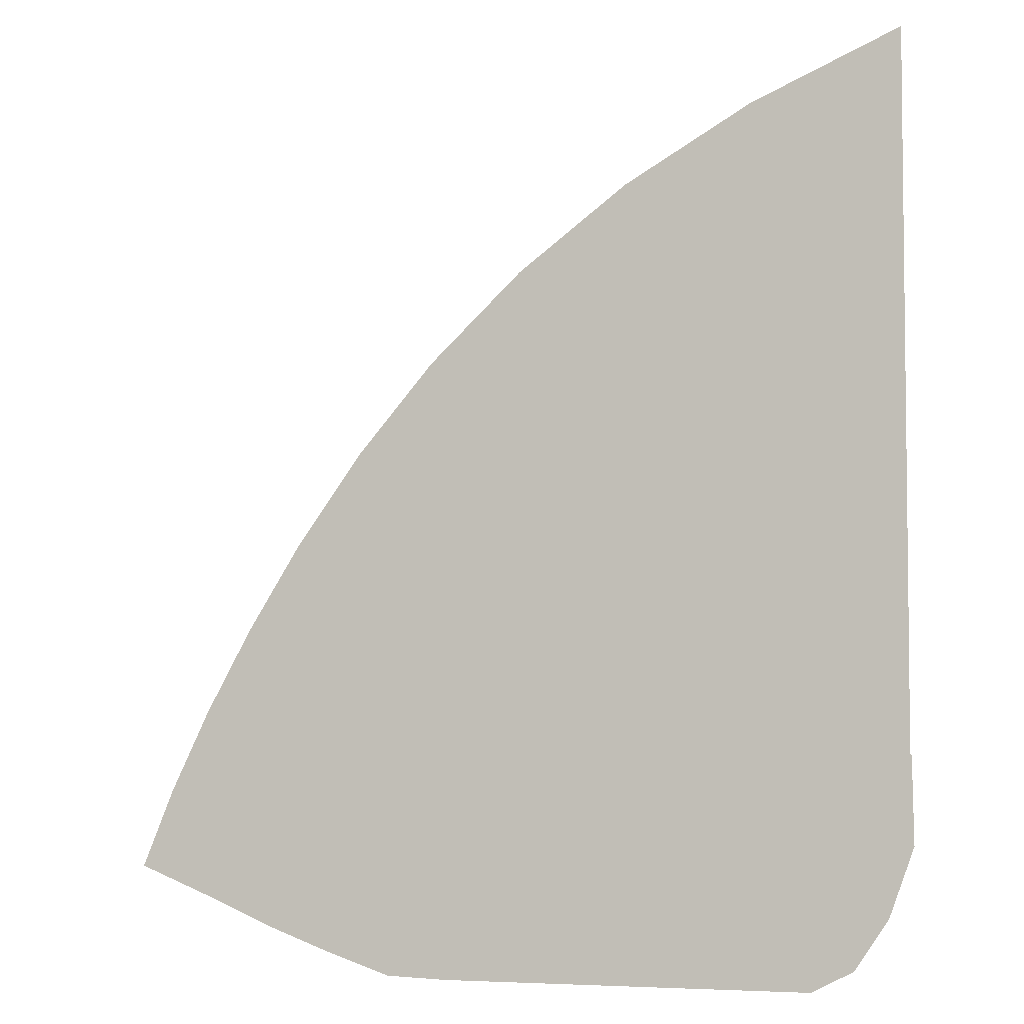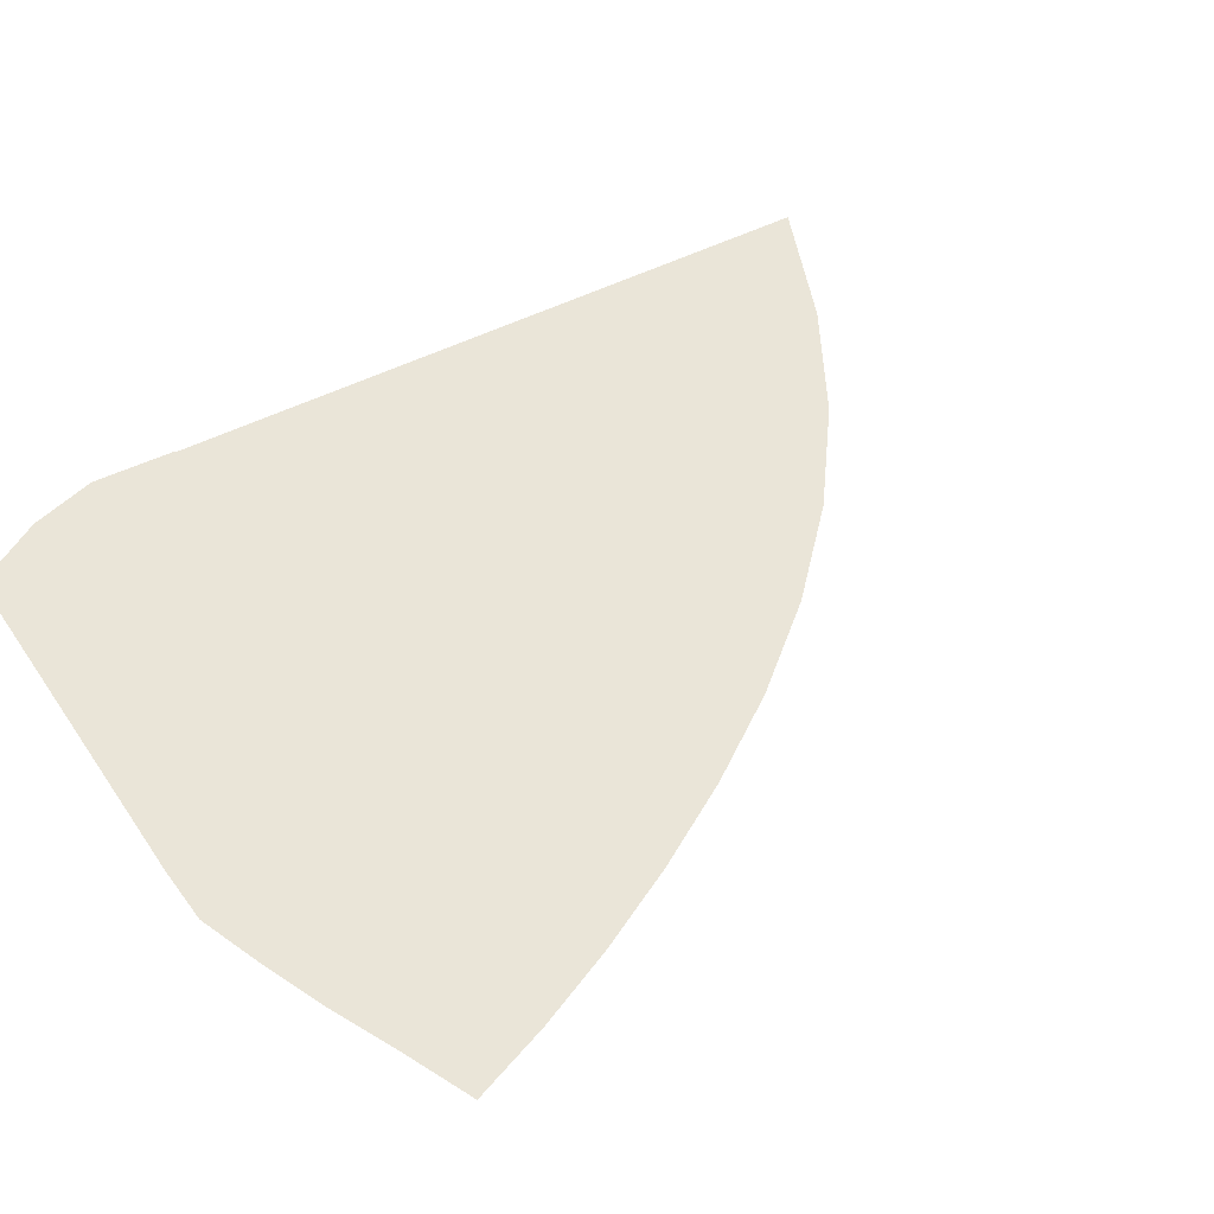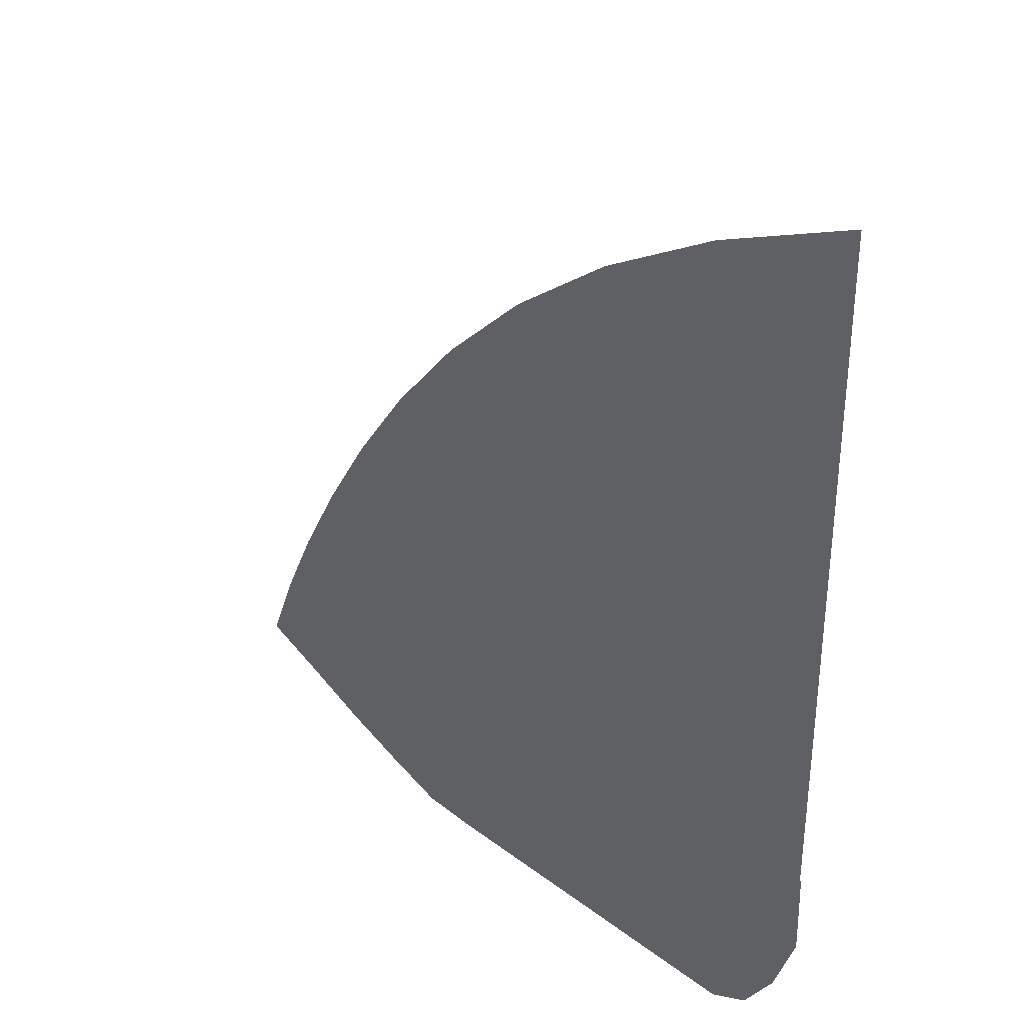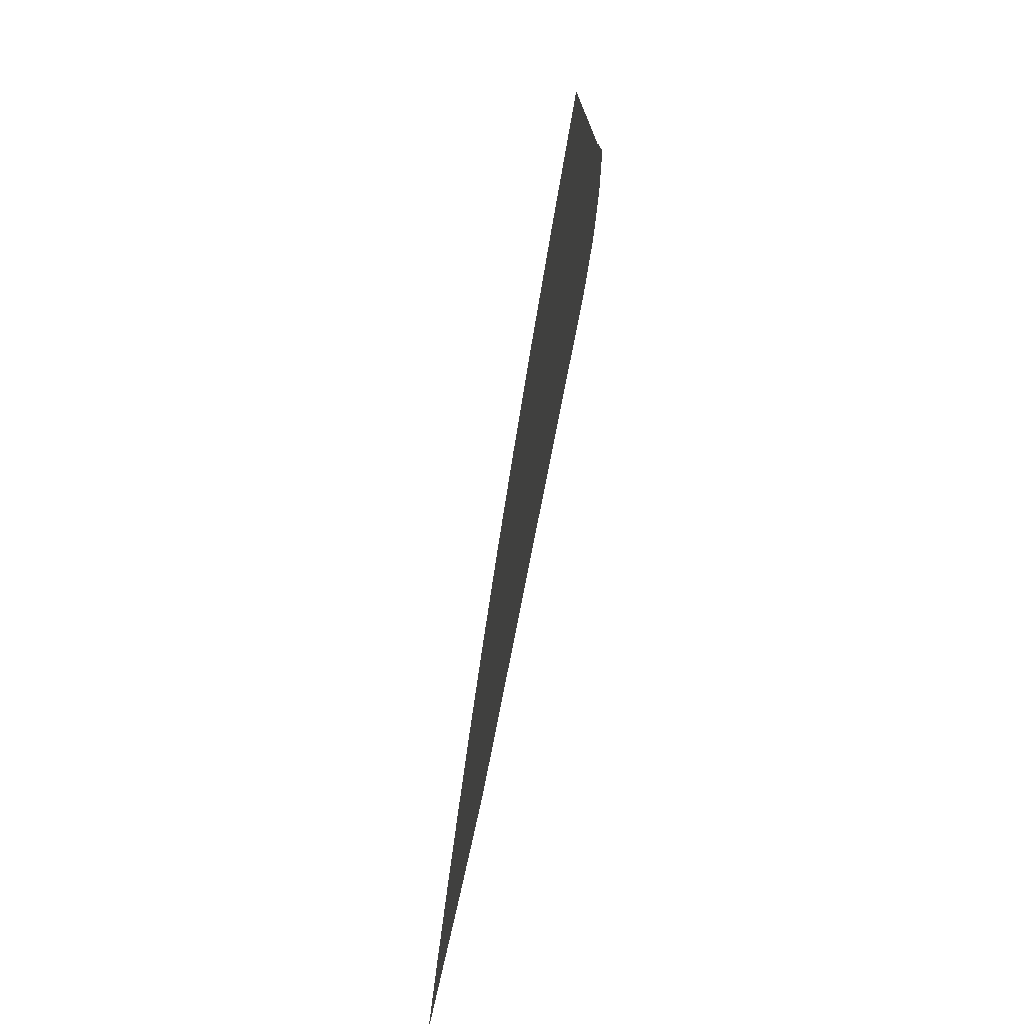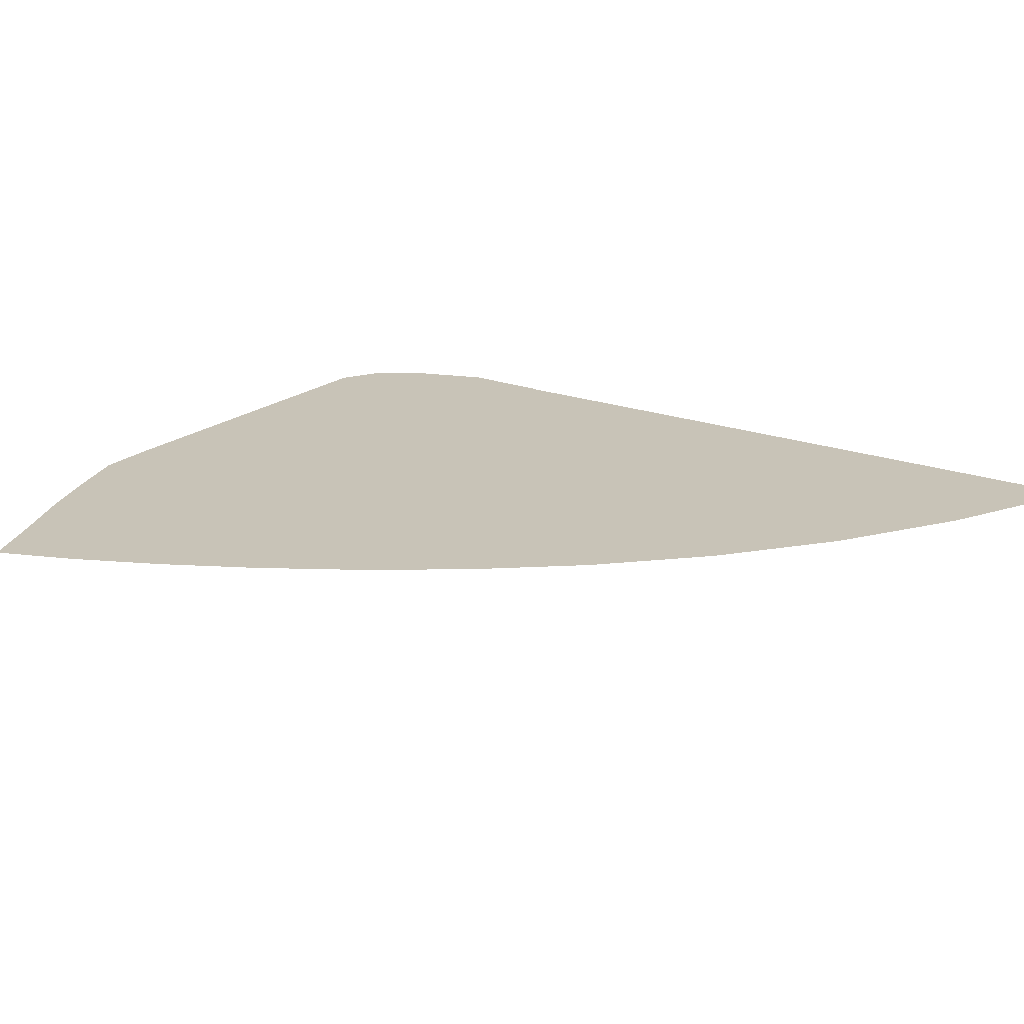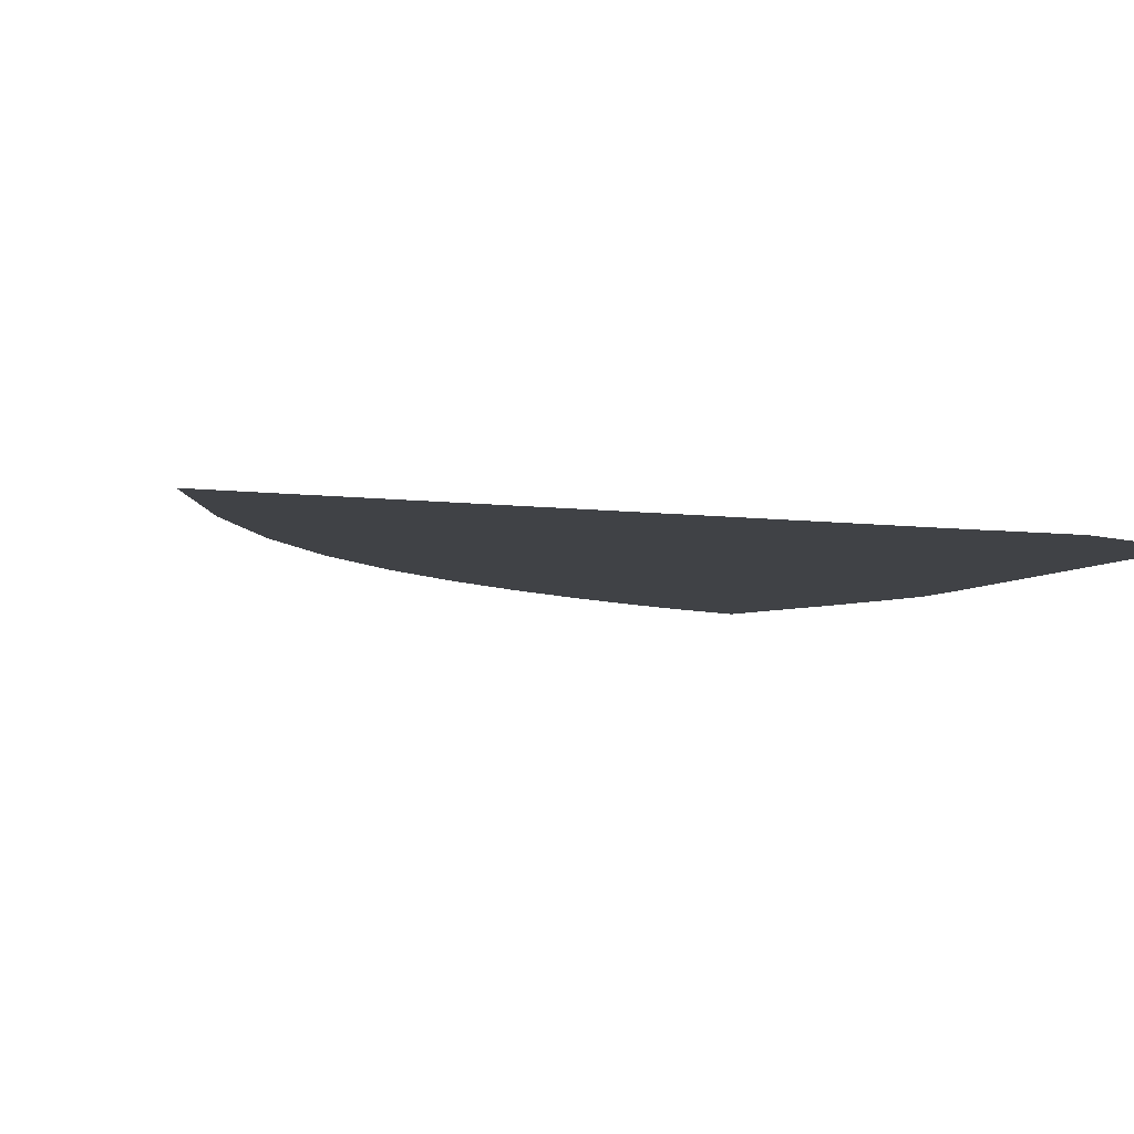
<metadata>
{"format":"obj","ext":"obj","renderer":"f3d","projection":"perspective","resolution":1024,"background":"white","views":[{"elev":-4.1,"azim":-164.4,"up":"+Y"},{"elev":45.1,"azim":58.3,"up":"+Z"},{"elev":34.8,"azim":-134.9,"up":"+Y"},{"elev":-76.1,"azim":-100.9,"up":"+Y"},{"elev":19.7,"azim":124.6,"up":"+Z"},{"elev":-6.3,"azim":-111.4,"up":"+Z"}]}
</metadata>
<code>
v  0.001703  5.999  0
v  0.9574  5.574  0
v  1.773  5.095  0
v  2.478  4.559  0
v  3.078  3.982  0
v  3.578  3.39  0
v  3.992  2.806  0
v  4.337  2.243  0
v  4.63  1.703  0
v  4.876  1.182  0
v  5.078  0.6836  0
v  0.001723  5.499  0
v  0.7971  5.125  0
v  1.524  4.69  0
v  2.169  4.199  0
v  2.725  3.668  0
v  3.195  3.117  0
v  3.588  2.566  0
v  3.919  2.025  0
v  4.199  1.5  0
v  4.434  0.991  0
v  4.632  0.5025  0
v  0.001105  4.999  0
v  0.6854  4.668  0
v  1.329  4.281  0
v  1.912  3.838  0
v  2.42  3.352  0
v  2.853  2.842  0
v  3.22  2.325  0
v  3.53  1.812  0
v  3.794  1.305  0
v  4.015  0.8043  0
v  4.198  0.3138  0
v  0.000621  4.499  0
v  0.5999  4.209  0
v  1.173  3.868  0
v  1.696  3.471  0
v  2.153  3.027  0
v  2.542  2.558  0
v  2.875  2.081  0
v  3.161  1.604  0
v  3.409  1.126  0
v  3.614  0.641  0
v  3.772  0.154  0
v  0.000218  3.999  0
v  0.5308  3.752  0
v  1.045  3.456  0
v  1.513  3.098  0
v  1.914  2.689  0
v  2.255  2.258  0
v  2.549  1.824  0
v  2.81  1.39  0
v  3.043  0.9532  0
v  3.238  0.4991  0
v  3.363  0.01405  0
v  -0.000149  3.499  0
v  0.4698  3.302  0
v  0.9357  3.054  0
v  1.352  2.726  0
v  1.695  2.342  0
v  1.98  1.943  0
v  2.232  1.55  0
v  2.464  1.169  0
v  2.679  0.7917  0
v  2.864  0.4044  0
v  2.975  0  0
v  -0.000508  3  0
v  0.4108  2.86  0
v  0.8364  2.674  0
v  1.198  2.368  0
v  1.471  2  0
v  1.693  1.63  0
v  1.898  1.281  0
v  2.098  0.9562  0
v  2.297  0.6453  0
v  2.478  0.3293  0
v  2.597  0  0
v  -0.000845  2.5  0
v  0.3545  2.422  0
v  0.7459  2.324  0
v  1.035  2.031  0
v  1.212  1.679  0
v  1.362  1.342  0
v  1.521  1.037  0
v  1.695  0.7635  0
v  1.887  0.5143  0
v  2.077  0.2642  0
v  2.223  0  0
v  -0.001032  2  0
v  0.3115  1.979  0
v  0.6623  2.012  0
v  0.8314  1.722  0
v  0.8767  1.407  0
v  0.9581  1.106  0
v  1.085  0.83  0
v  1.248  0.5948  0
v  1.446  0.3985  0
v  1.663  0.2102  0
v  1.845  0  0
v  -0.000885  1.5  0
v  0.3479  1.492  0
v  0.5497  1.704  0
v  0.5147  1.551  0
v  0.4322  1.282  0
v  0.4795  0.9586  0
v  0.6065  0.6535  0
v  0.7784  0.4125  0
v  0.9988  0.2568  0
v  1.254  0.1435  0
v  1.486  0  0
v  0.000191  1  0
v  0.5349  1.074  0
v  0.8935  1.52  0
v  0.3936  1.916  0
v  -0.009952  1.456  0
v  -0.01977  0.9046  0
v  0.1387  0.462  0
v  0.3563  0.1369  0
v  0.6213  0  0
v  0.8897  0  0
v  1.147  0  0
f 1 2 13
f 1 13 12
f 2 3 14
f 2 14 13
f 3 4 15
f 3 15 14
f 4 5 16
f 4 16 15
f 5 6 17
f 5 17 16
f 6 7 18
f 6 18 17
f 7 8 19
f 7 19 18
f 8 9 20
f 8 20 19
f 9 10 21
f 9 21 20
f 10 11 22
f 10 22 21
f 12 13 24
f 12 24 23
f 13 14 25
f 13 25 24
f 14 15 26
f 14 26 25
f 15 16 27
f 15 27 26
f 16 17 28
f 16 28 27
f 17 18 29
f 17 29 28
f 18 19 30
f 18 30 29
f 19 20 31
f 19 31 30
f 20 21 32
f 20 32 31
f 21 22 33
f 21 33 32
f 23 24 35
f 23 35 34
f 24 25 36
f 24 36 35
f 25 26 37
f 25 37 36
f 26 27 38
f 26 38 37
f 27 28 39
f 27 39 38
f 28 29 40
f 28 40 39
f 29 30 41
f 29 41 40
f 30 31 42
f 30 42 41
f 31 32 43
f 31 43 42
f 32 33 44
f 32 44 43
f 34 35 46
f 34 46 45
f 35 36 47
f 35 47 46
f 36 37 48
f 36 48 47
f 37 38 49
f 37 49 48
f 38 39 50
f 38 50 49
f 39 40 51
f 39 51 50
f 40 41 52
f 40 52 51
f 41 42 53
f 41 53 52
f 42 43 54
f 42 54 53
f 43 44 55
f 43 55 54
f 45 46 57
f 45 57 56
f 46 47 58
f 46 58 57
f 47 48 59
f 47 59 58
f 48 49 60
f 48 60 59
f 49 50 61
f 49 61 60
f 50 51 62
f 50 62 61
f 51 52 63
f 51 63 62
f 52 53 64
f 52 64 63
f 53 54 65
f 53 65 64
f 54 55 66
f 54 66 65
f 56 57 68
f 56 68 67
f 57 58 69
f 57 69 68
f 58 59 70
f 58 70 69
f 59 60 71
f 59 71 70
f 60 61 72
f 60 72 71
f 61 62 73
f 61 73 72
f 62 63 74
f 62 74 73
f 63 64 75
f 63 75 74
f 64 65 76
f 64 76 75
f 65 66 77
f 65 77 76
f 67 68 79
f 67 79 78
f 68 69 80
f 68 80 79
f 69 70 81
f 69 81 80
f 70 71 82
f 70 82 81
f 71 72 83
f 71 83 82
f 72 73 84
f 72 84 83
f 73 74 85
f 73 85 84
f 74 75 86
f 74 86 85
f 75 76 87
f 75 87 86
f 76 77 88
f 76 88 87
f 78 79 90
f 78 90 89
f 79 80 91
f 79 91 90
f 80 81 92
f 80 92 91
f 81 82 93
f 81 93 92
f 82 83 94
f 82 94 93
f 83 84 95
f 83 95 94
f 84 85 96
f 84 96 95
f 85 86 97
f 85 97 96
f 86 87 98
f 86 98 97
f 87 88 99
f 87 99 98
f 89 90 101
f 89 101 100
f 90 91 102
f 90 102 101
f 91 92 103
f 91 103 102
f 92 93 104
f 92 104 103
f 93 94 105
f 93 105 104
f 94 95 106
f 94 106 105
f 95 96 107
f 95 107 106
f 96 97 108
f 96 108 107
f 97 98 109
f 97 109 108
f 98 99 110
f 98 110 109
f 100 101 112
f 100 112 111
f 101 102 113
f 101 113 112
f 102 103 114
f 102 114 113
f 103 104 115
f 103 115 114
f 104 105 116
f 104 116 115
f 105 106 117
f 105 117 116
f 106 107 118
f 106 118 117
f 107 108 119
f 107 119 118
f 108 109 120
f 108 120 119
f 109 110 121
f 109 121 120

</code>
